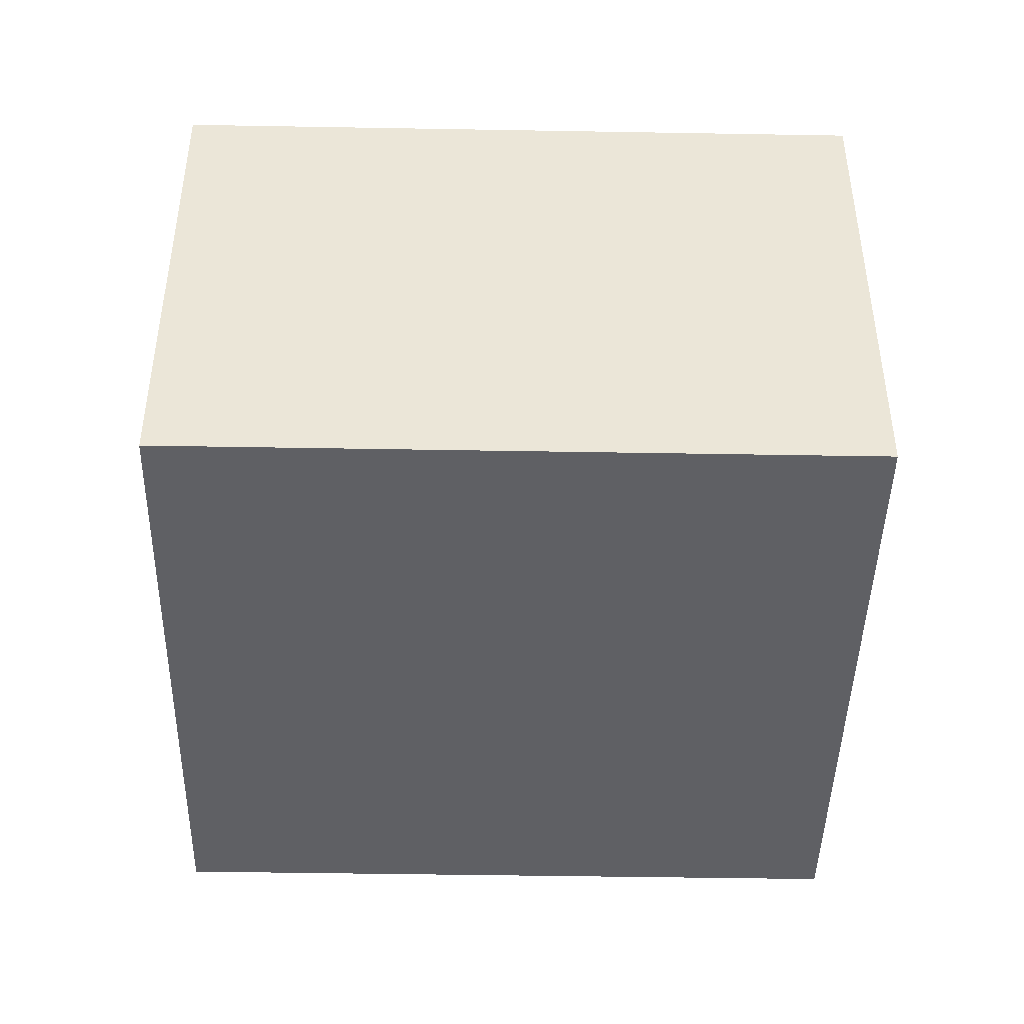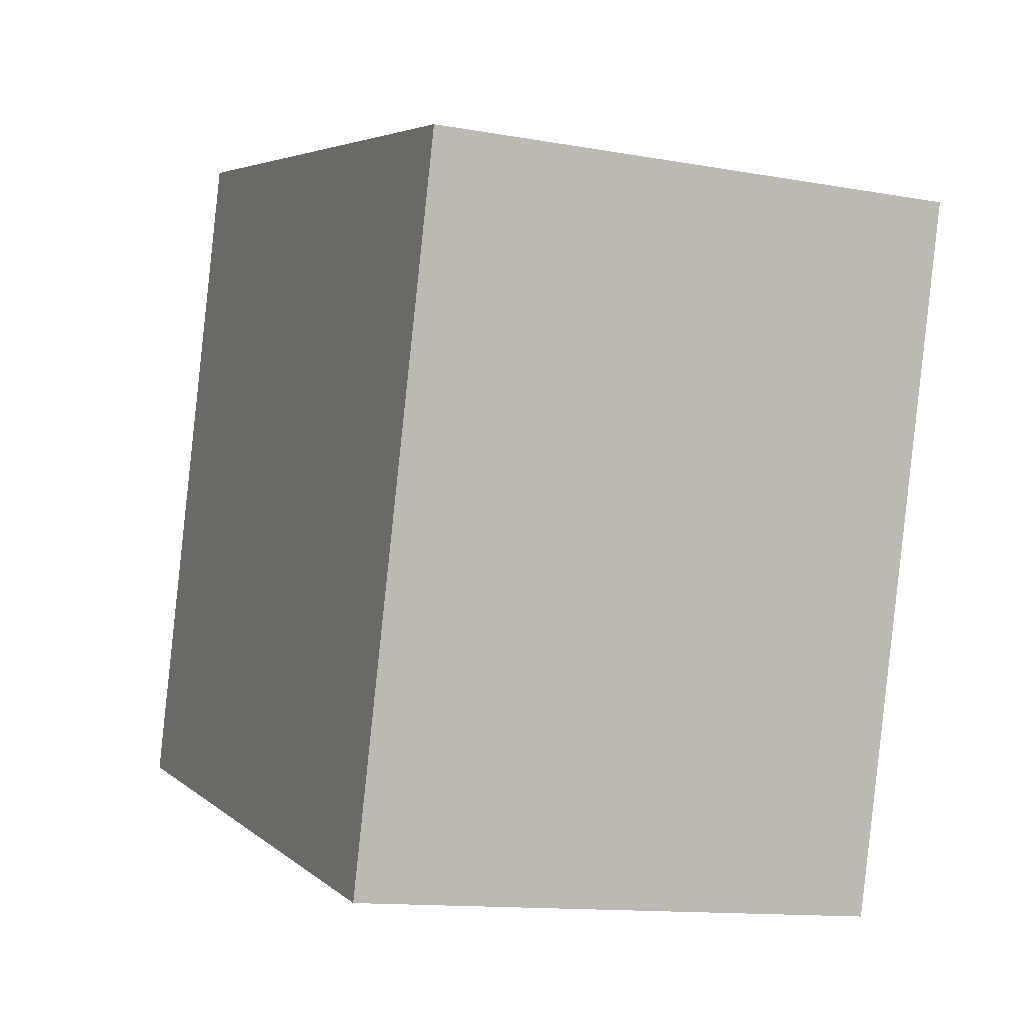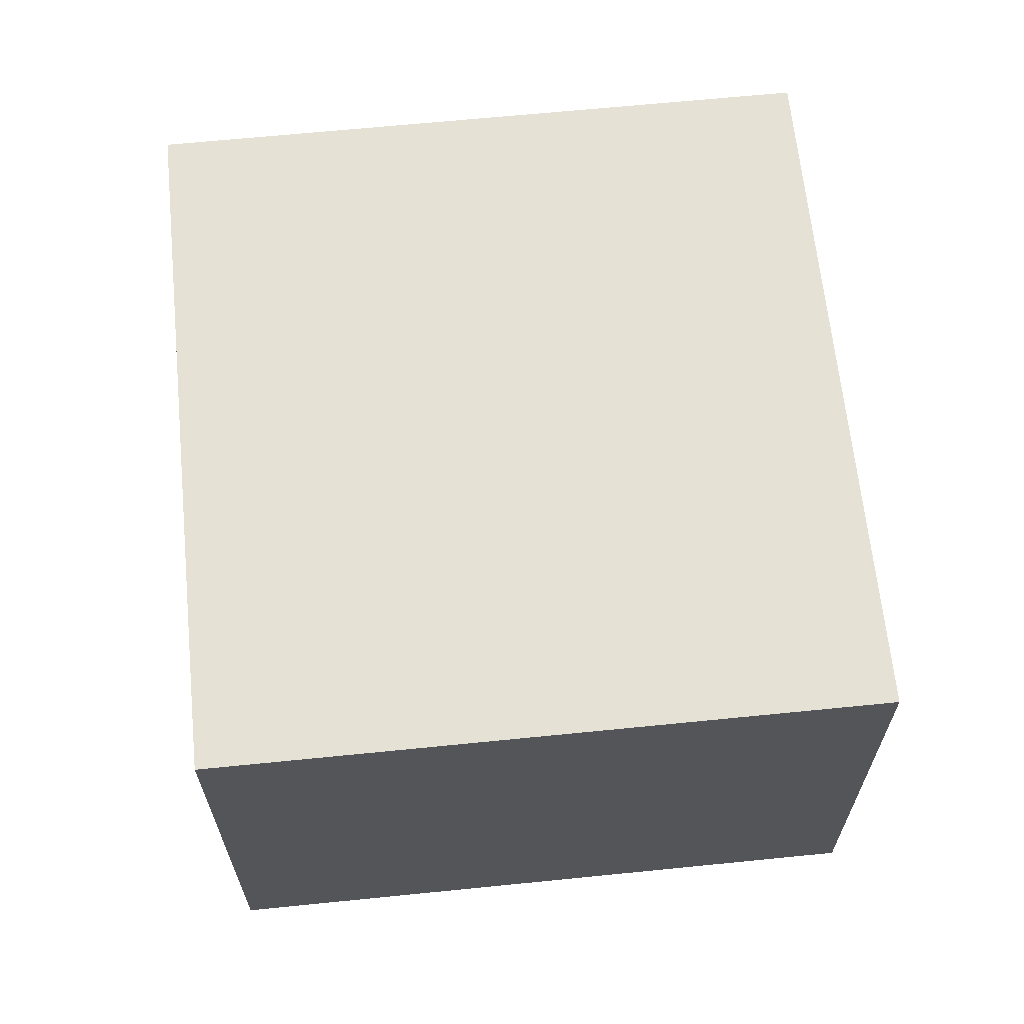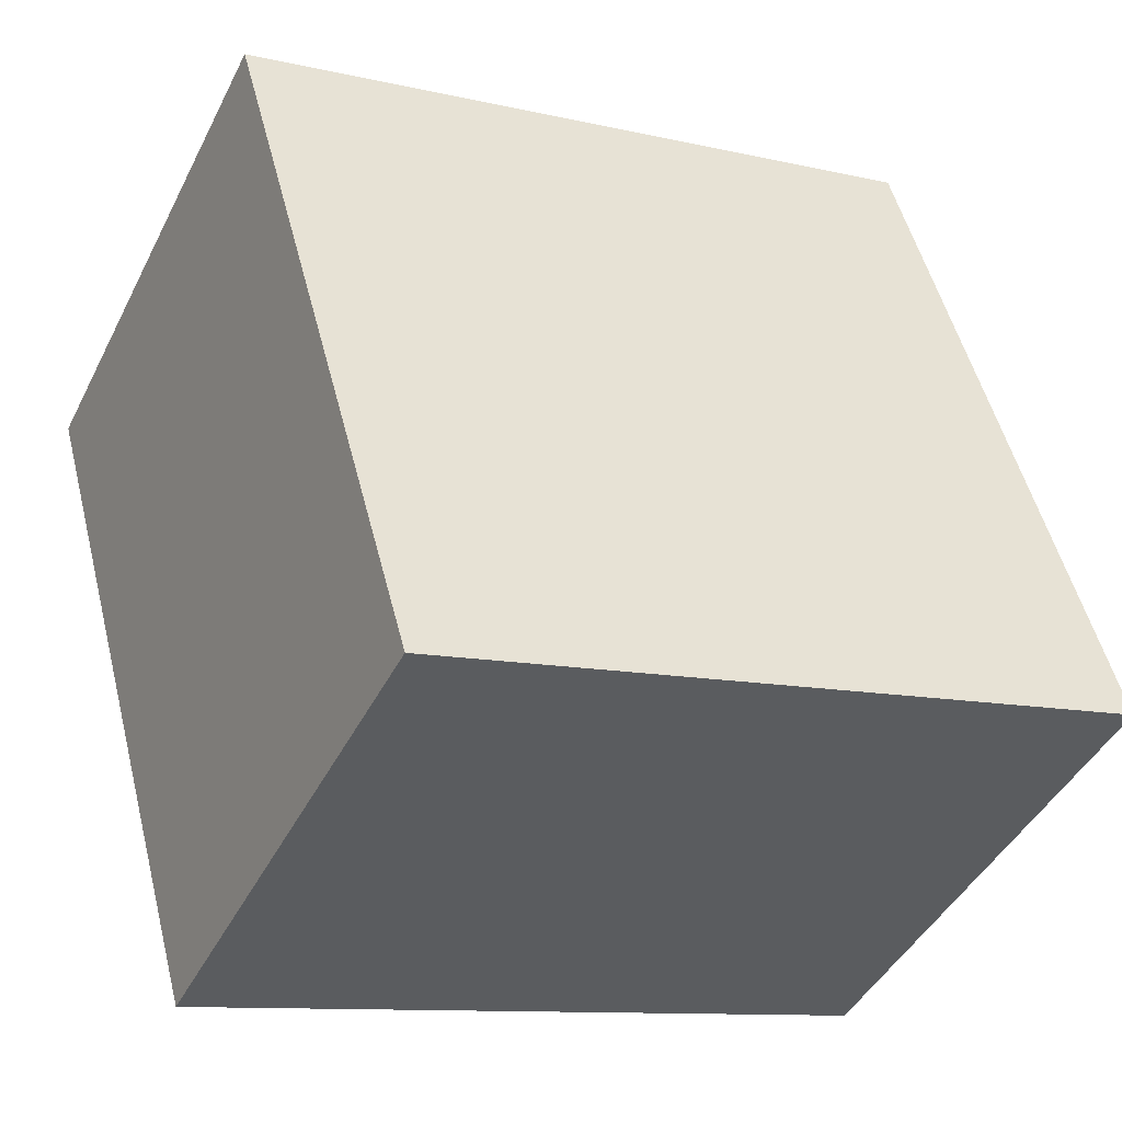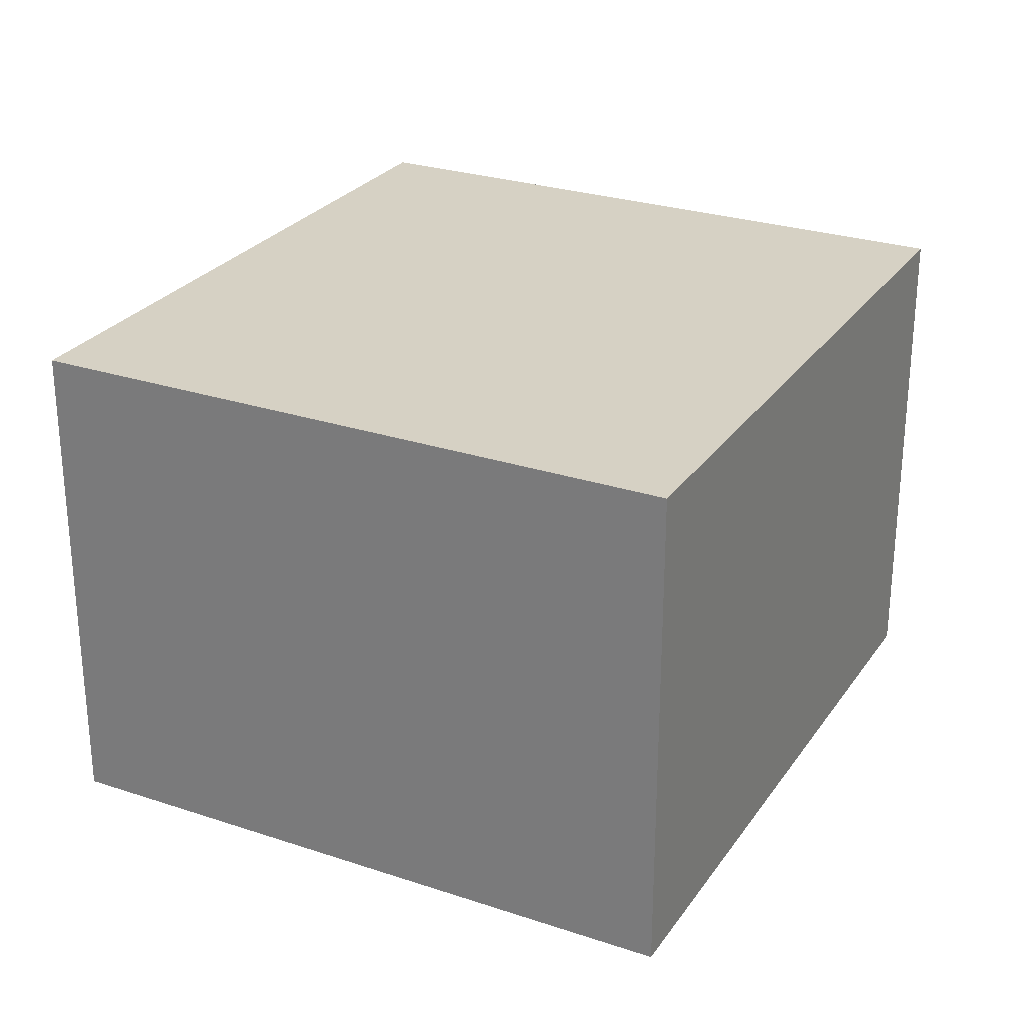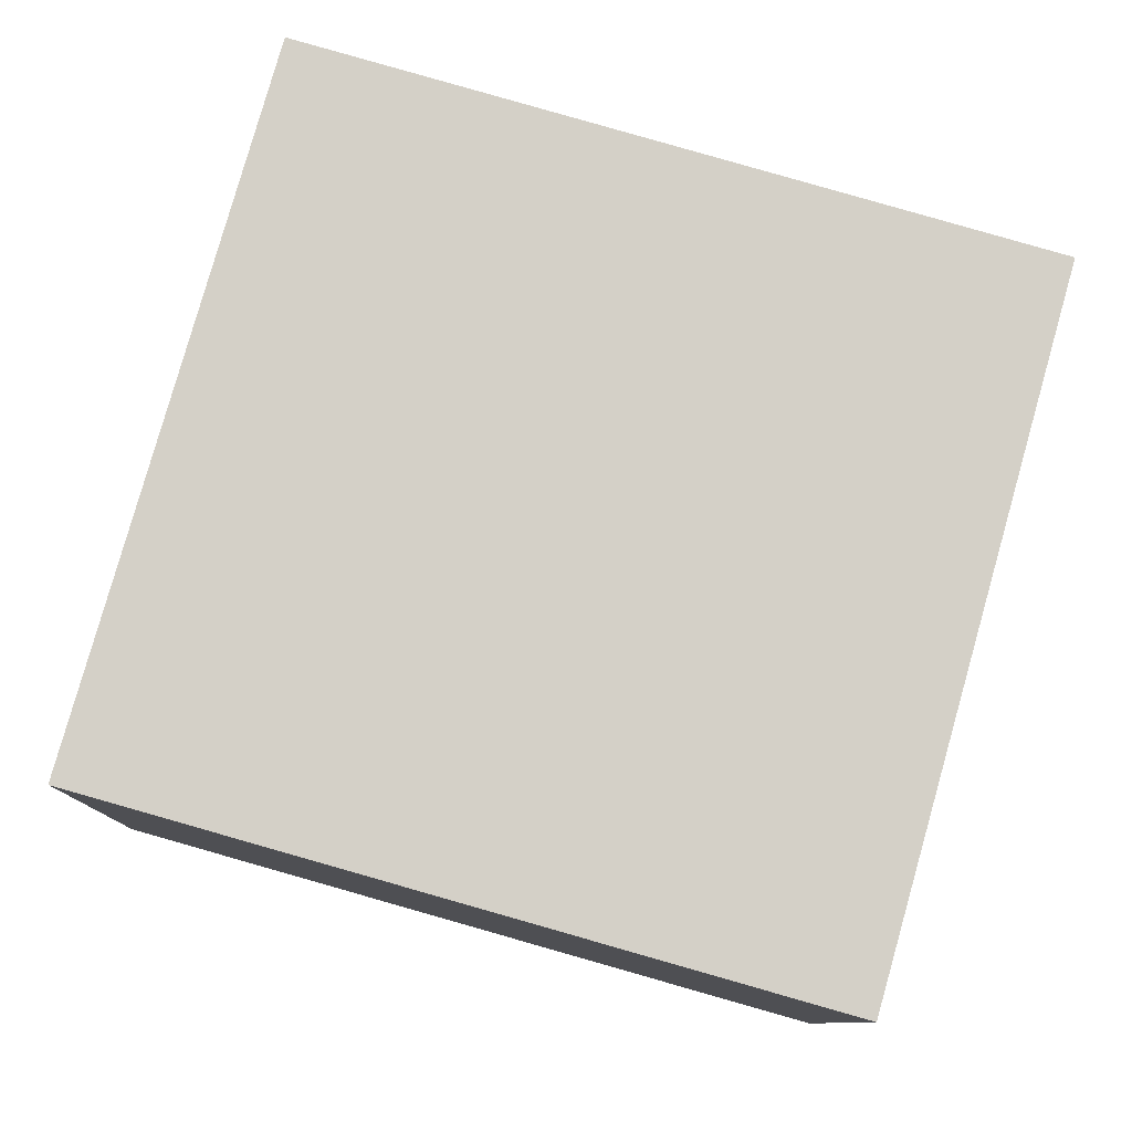
<metadata>
{"format":"obj","ext":"obj","renderer":"f3d","projection":"perspective","resolution":1024,"background":"white","views":[{"elev":-44.6,"azim":-17.0,"up":"+Y"},{"elev":-12.8,"azim":-112.6,"up":"+Z"},{"elev":65.0,"azim":68.4,"up":"+Y"},{"elev":-44.2,"azim":-25.5,"up":"+Z"},{"elev":27.0,"azim":-78.5,"up":"+Y"},{"elev":-9.7,"azim":178.8,"up":"+Z"}]}
</metadata>
<code>
v  3.768 2.198 -1.983
v  0 2.198 1.346e-16
v  2.968 2.198 0.842
v  0.8 2.198 -2.824
v  2.968 -5.156e-17 0.842
v  3.768 1.214e-16 -1.983
v  0.8 1.729e-16 -2.824
v  0 0 0
g defaultobject
f 1 2 3
f 2 1 4
f 5 1 3
f 1 5 6
f 6 4 1
f 4 6 7
f 7 2 4
f 2 7 8
f 8 3 2
f 3 8 5
f 8 6 5
f 6 8 7

</code>
